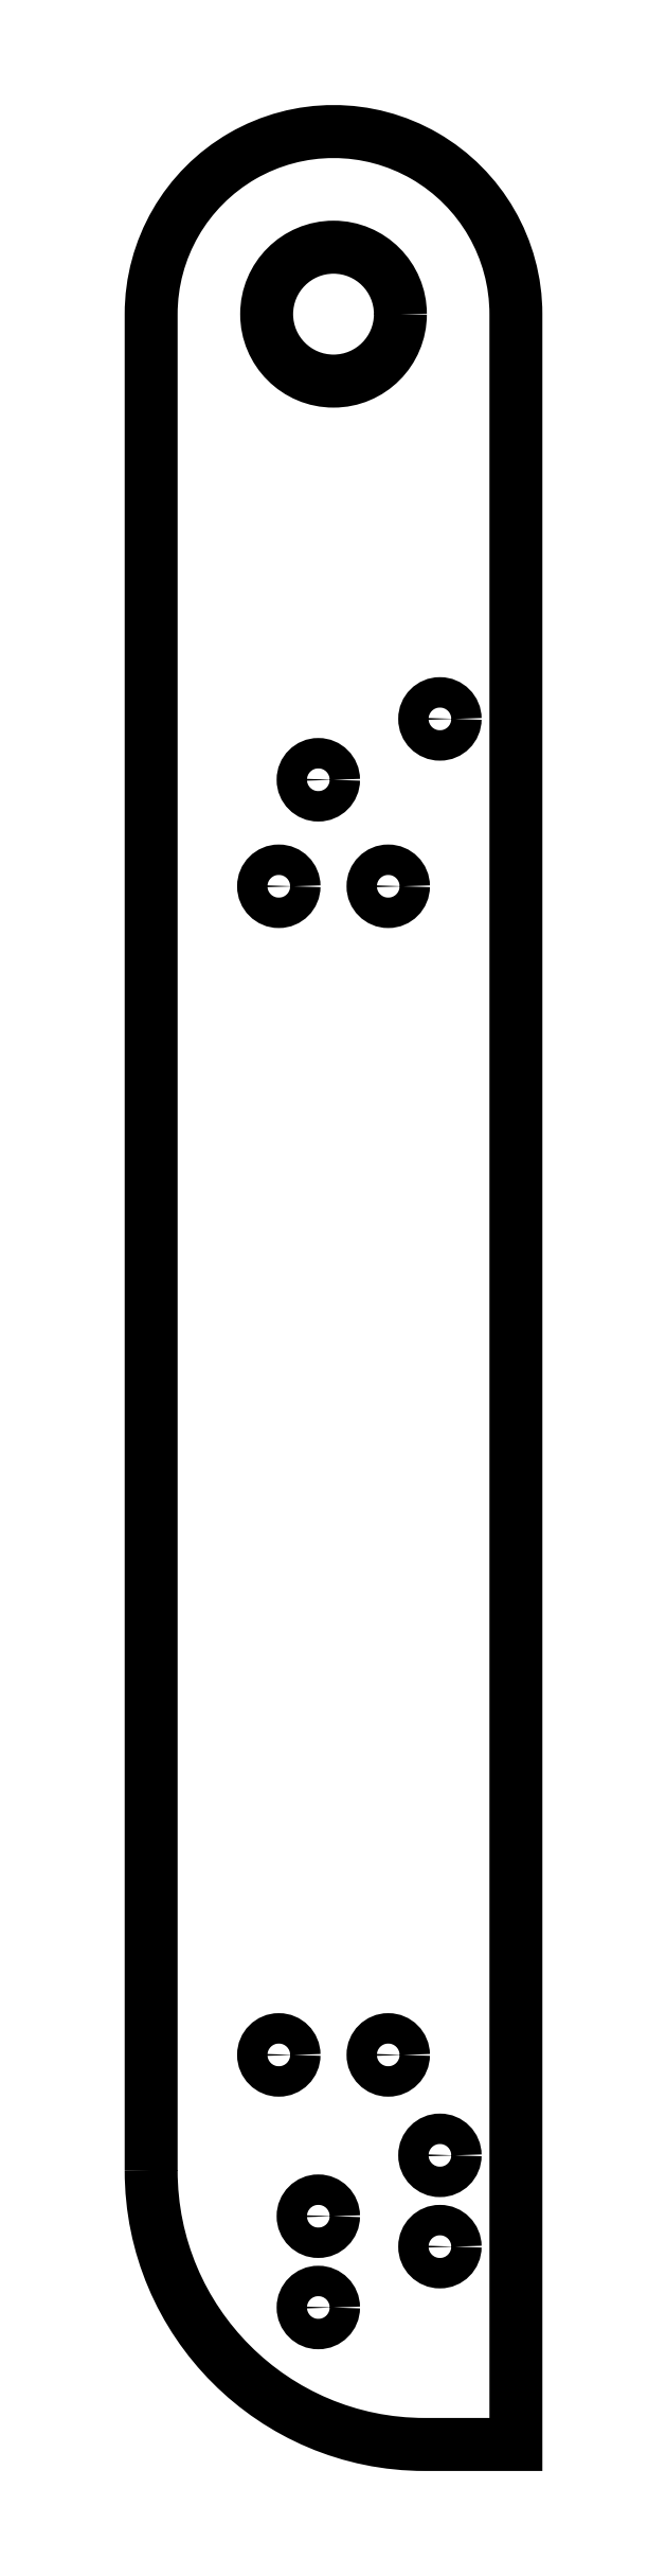
<metadata>
{"format":"dxf","ext":"dxf","renderer":"ezdxf+matplotlib","layout":"modelspace","background":"white","min_lineweight":24,"dpi":150}
</metadata>
<code>
0
SECTION
2
ENTITIES
0
CIRCLE
8
0
10
47.5
20
-337.5
30
0
40
2.5
210
0
220
-0
230
1
0
CIRCLE
8
0
10
47.5
20
-322.5
30
0
40
2.5
210
0
220
-0
230
1
0
CIRCLE
8
0
10
27.5
20
-347.5
30
0
40
2.5
210
0
220
-0
230
1
0
CIRCLE
8
0
10
27.5
20
-332.5
30
0
40
2.5
210
0
220
-0
230
1
0
CIRCLE
8
0
10
27.5
20
-96.5
30
0
40
2.5
210
0
220
-0
230
1
0
CIRCLE
8
0
10
47.5
20
-86.5
30
0
40
2.5
210
0
220
-0
230
1
0
CIRCLE
8
0
10
39
20
-306
30
0
40
2.5
210
0
220
0
230
1
0
CIRCLE
8
0
10
21
20
-306
30
0
40
2.5
210
0
220
0
230
1
0
CIRCLE
8
0
10
39
20
-114
30
0
40
2.5
210
0
220
0
230
1
0
CIRCLE
8
0
10
21
20
-114
30
0
40
2.5
210
0
220
0
230
1
0
LWPOLYLINE
8
0
90
5
70
1
43
0
10
-4.086e-13
20
-325
42
0.4142
10
45
20
-370
10
60
20
-370
10
60
20
-20
42
1
10
5.382e-12
20
-20
0
CIRCLE
8
0
10
30
20
-20
30
0
40
11
210
0
220
-0
230
1
0
ENDSEC
0
EOF

</code>
